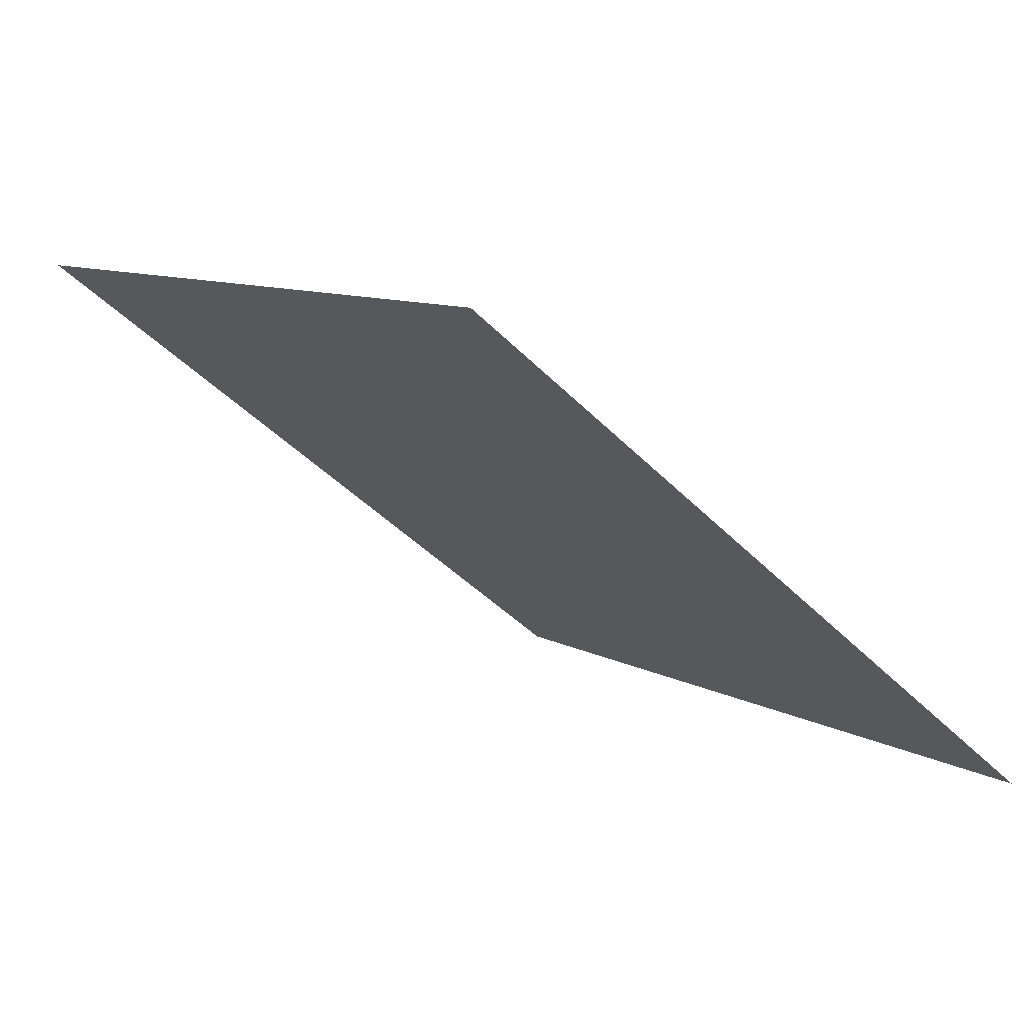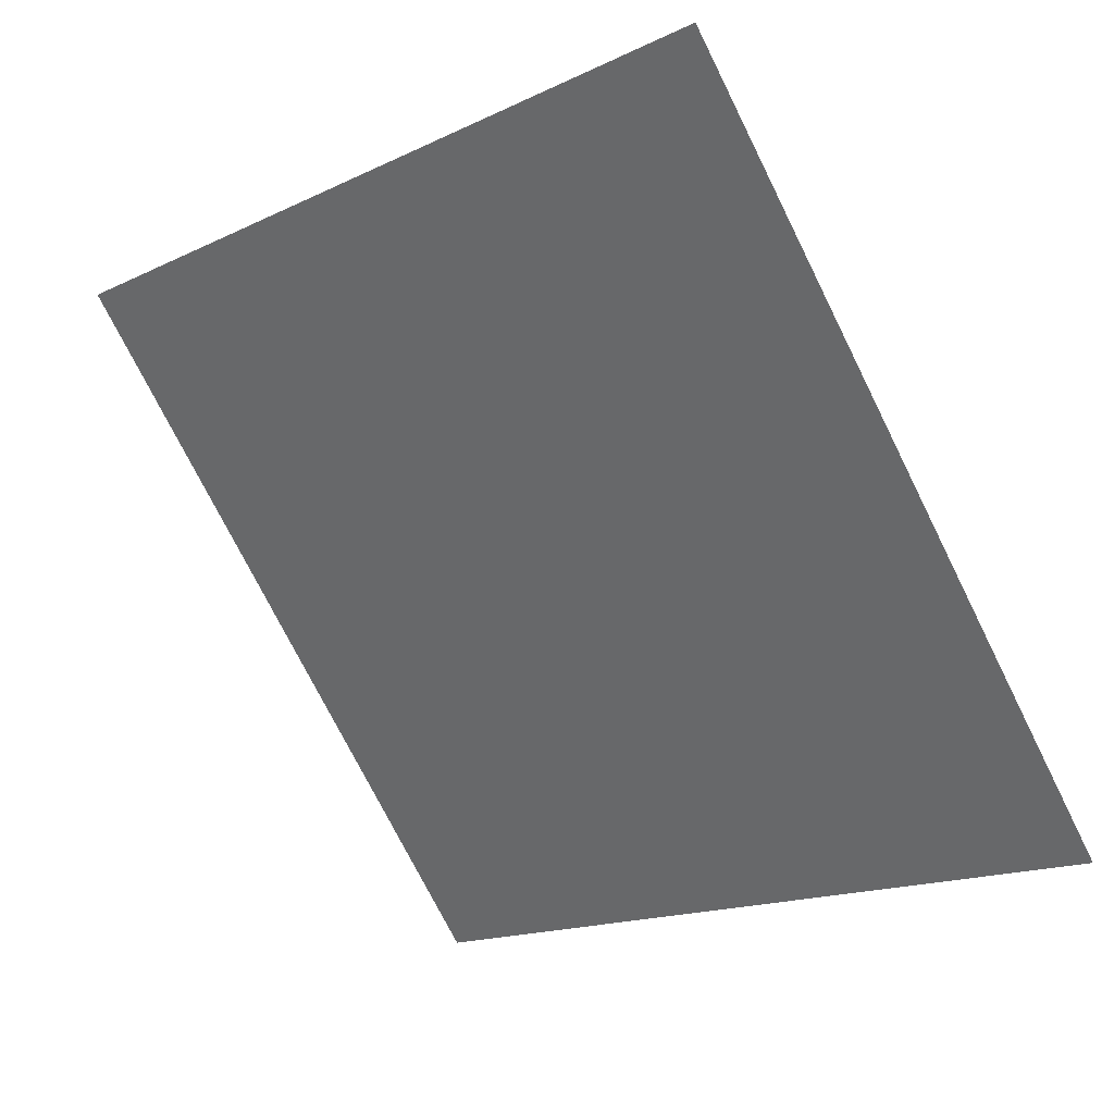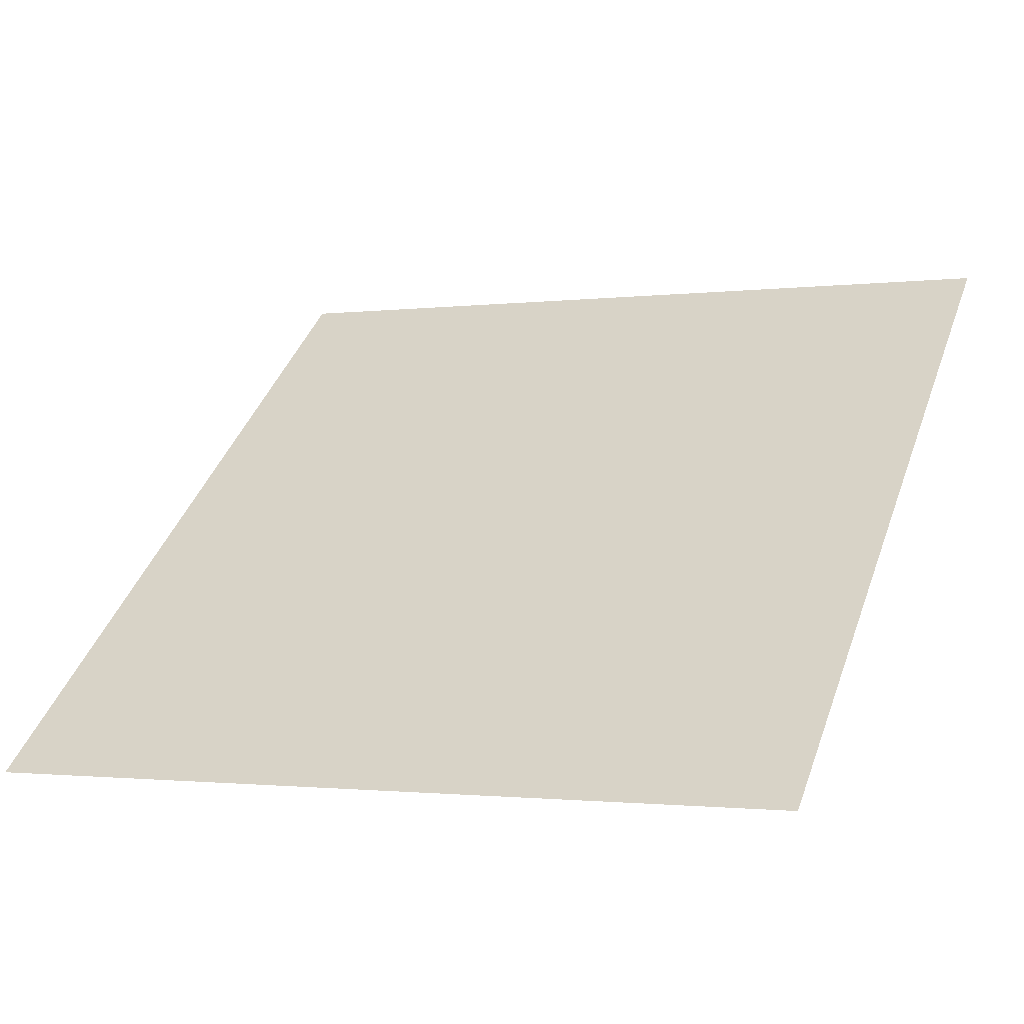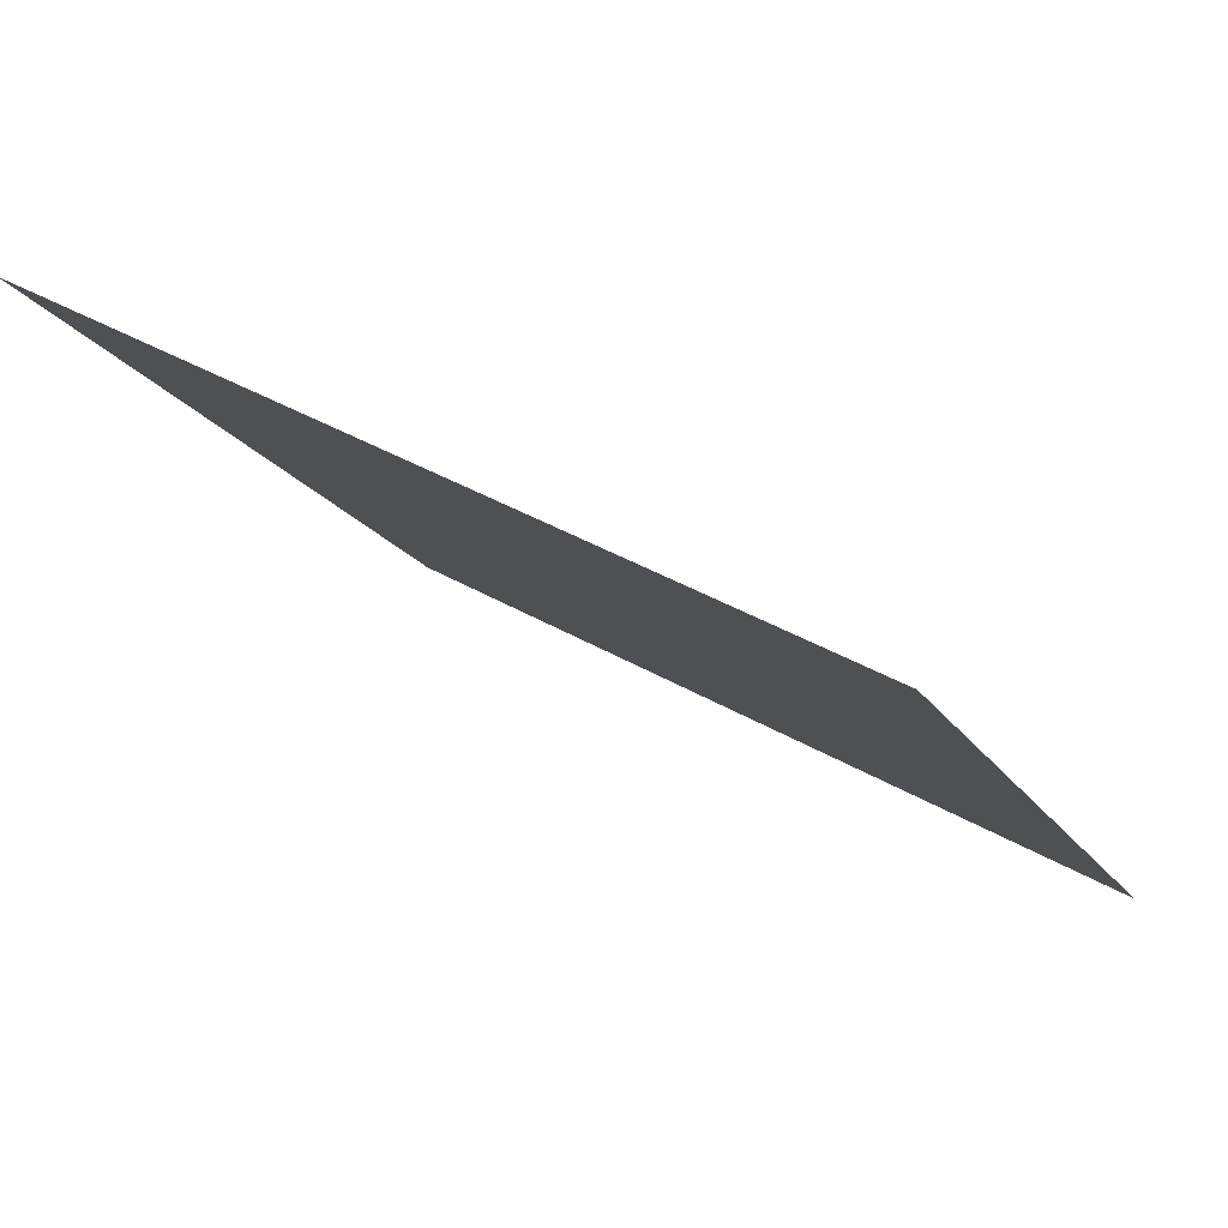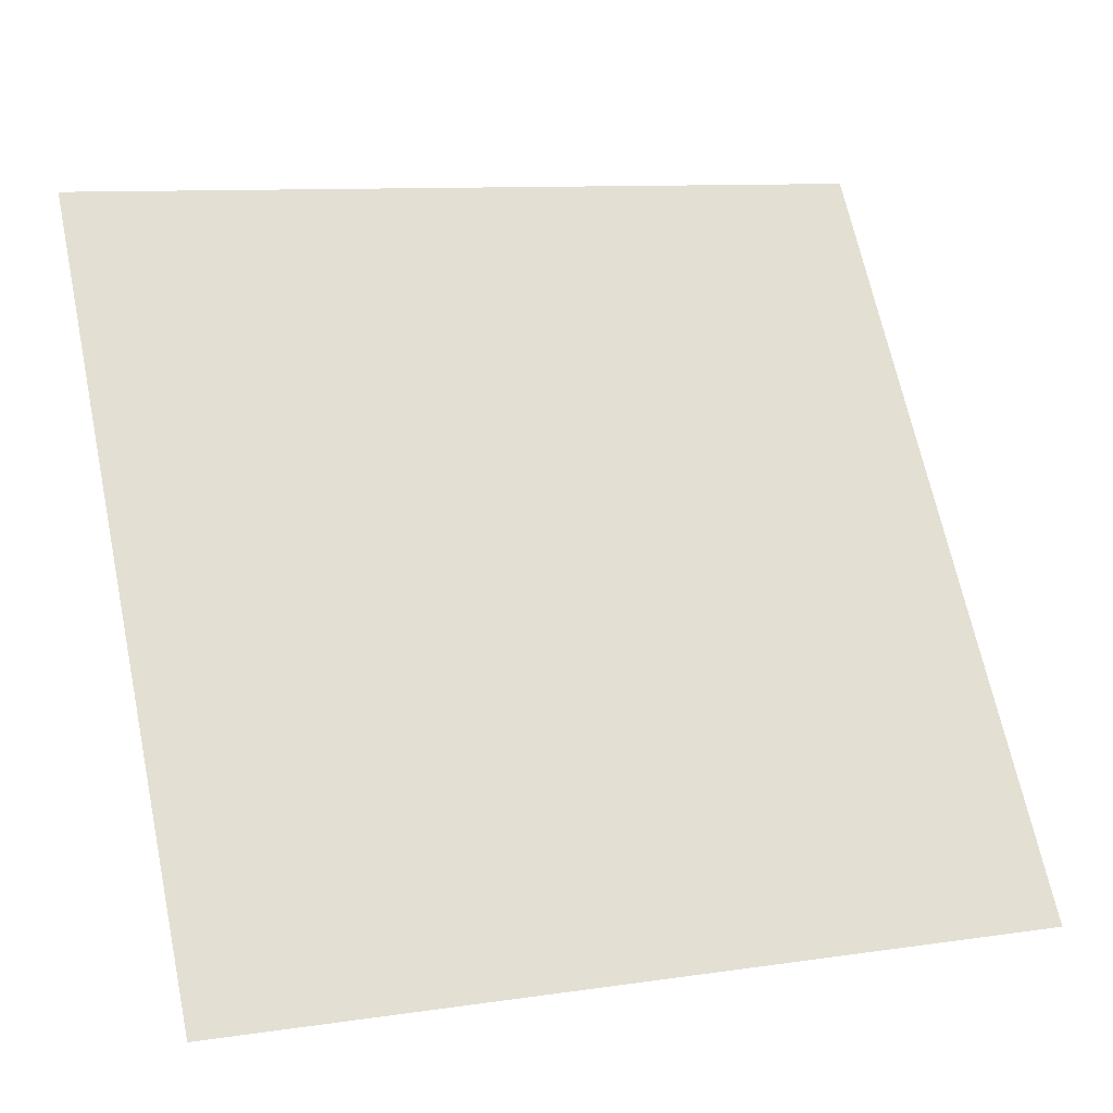
<metadata>
{"format":"obj","ext":"obj","renderer":"f3d","projection":"perspective","resolution":1024,"background":"white","views":[{"elev":7.7,"azim":55.7,"up":"+Y"},{"elev":-76.2,"azim":117.1,"up":"+Y"},{"elev":1.9,"azim":-154.9,"up":"+Y"},{"elev":42.5,"azim":-146.6,"up":"+Z"},{"elev":11.7,"azim":-21.9,"up":"+Z"}]}
</metadata>
<code>
v 0.08541 1 0.7955
v 0.07885 1 0.7955
v 0.07897 1.004 0.8008
v 0.08553 1.004 0.8007
f 4 3 2 1

</code>
